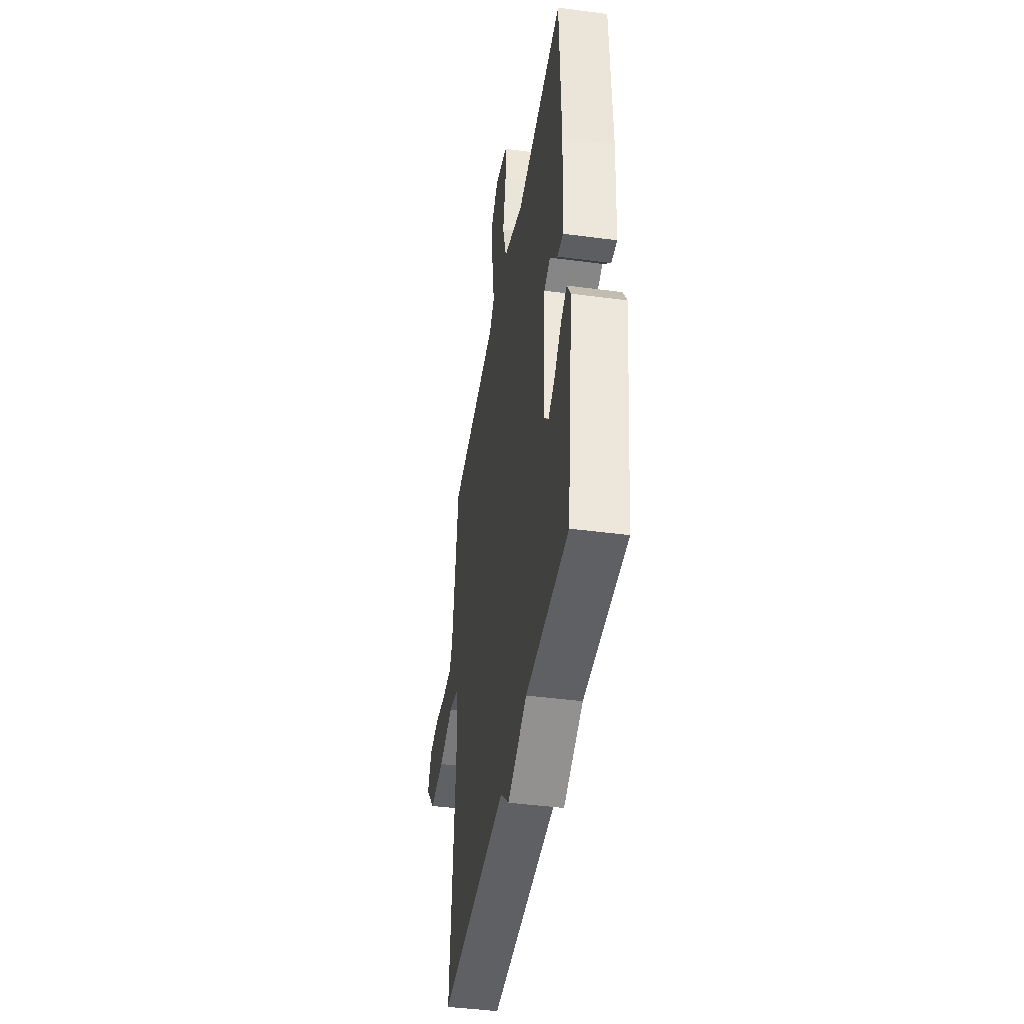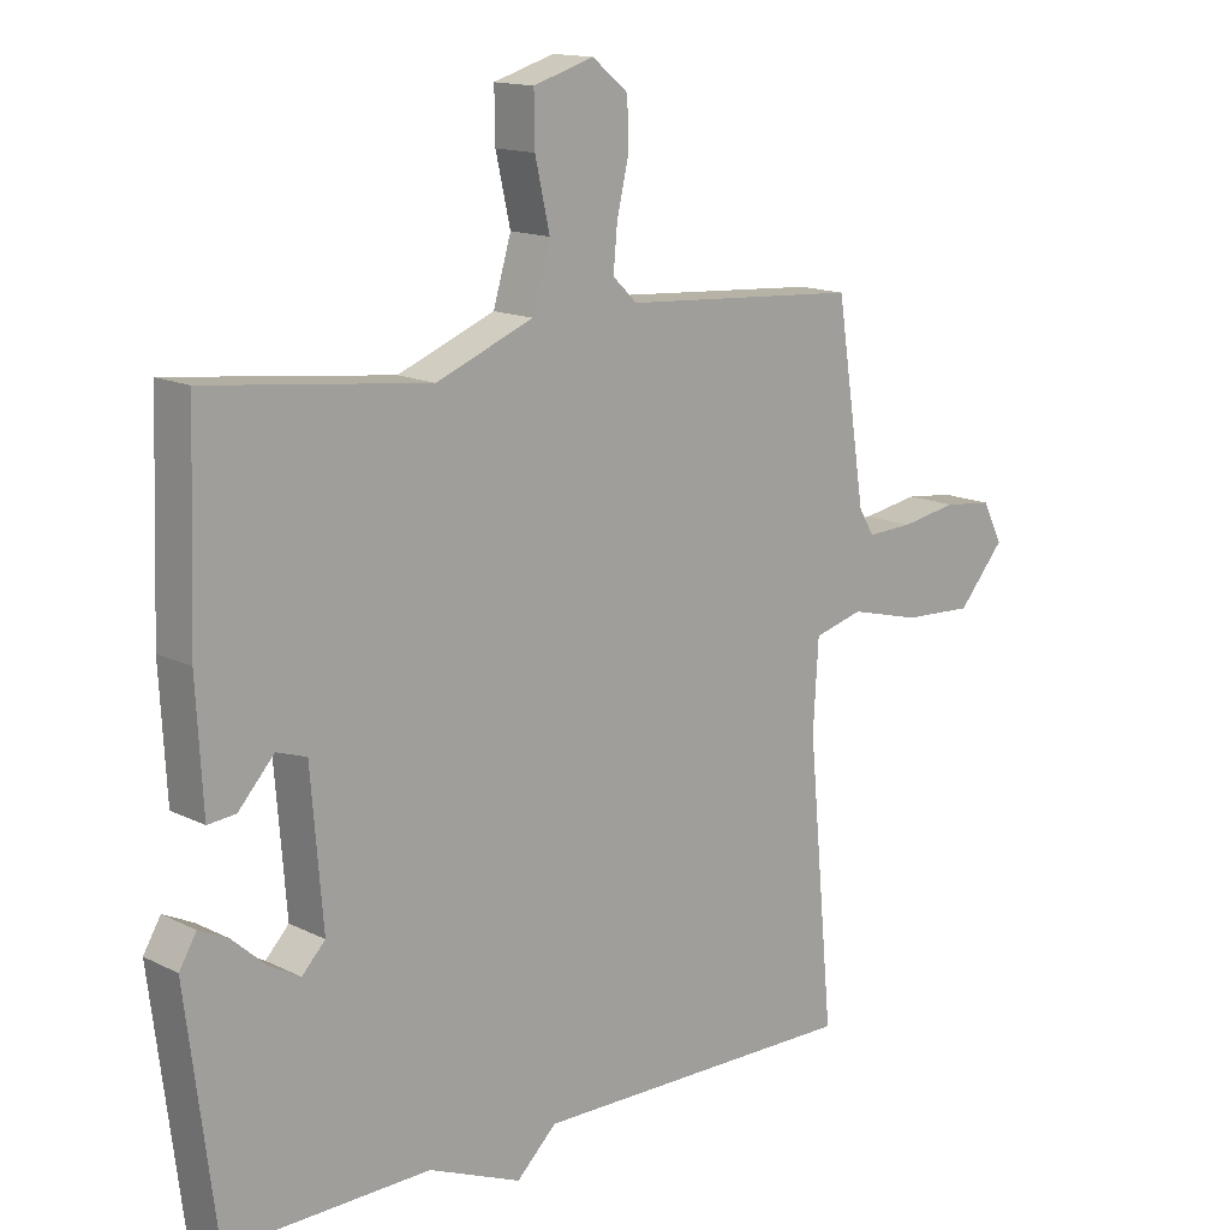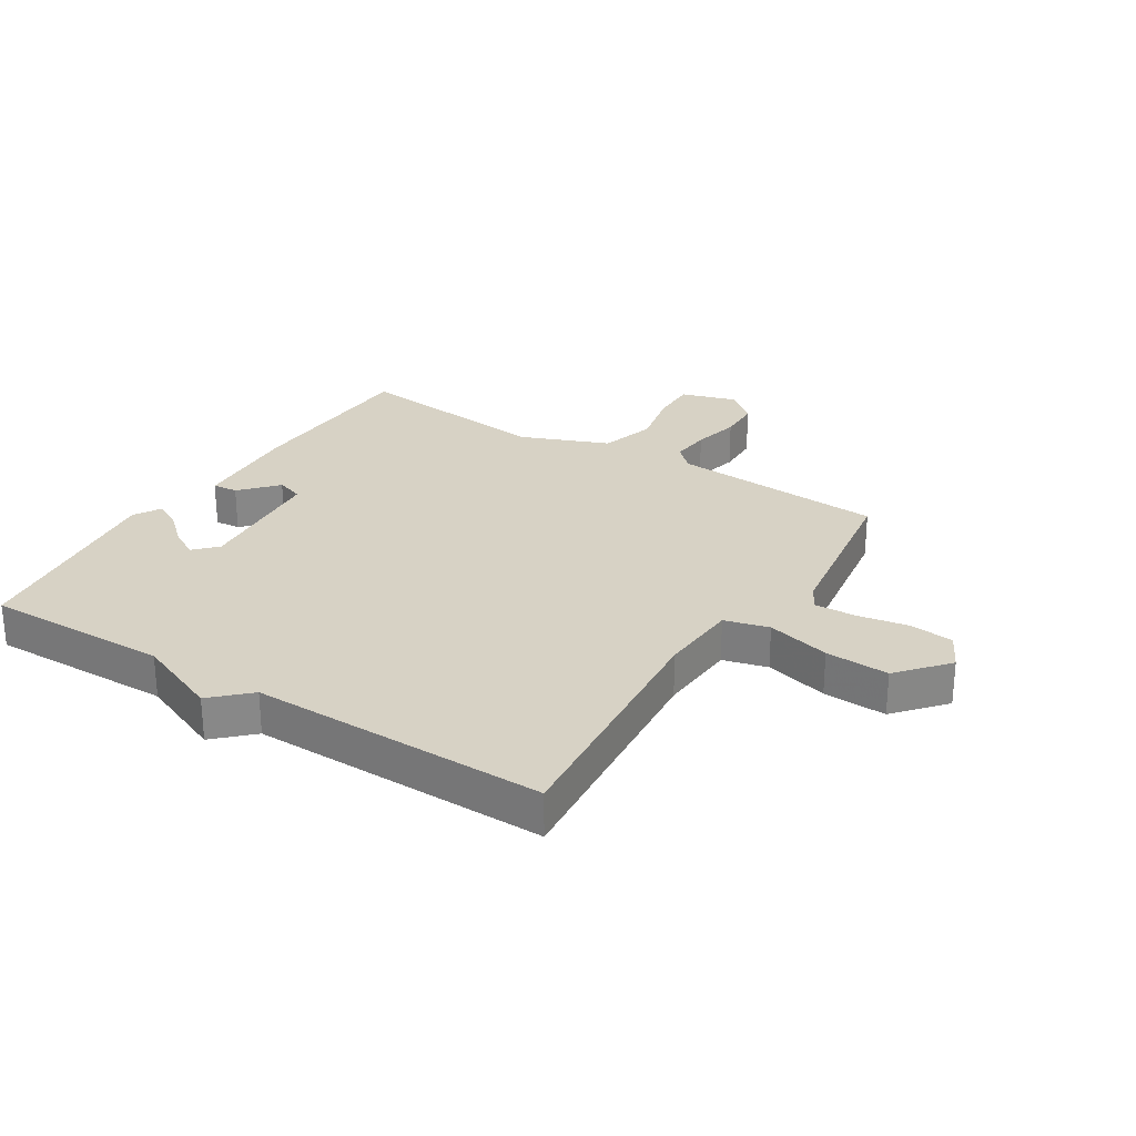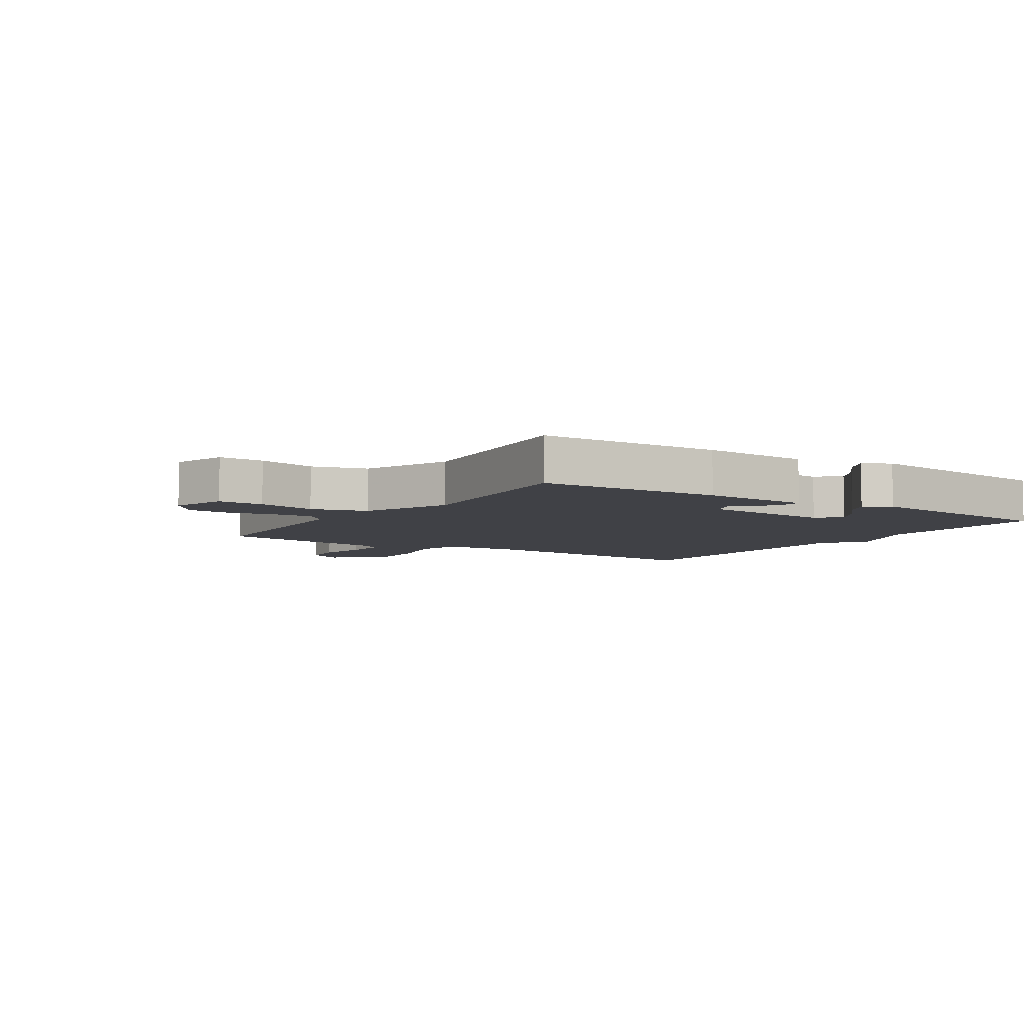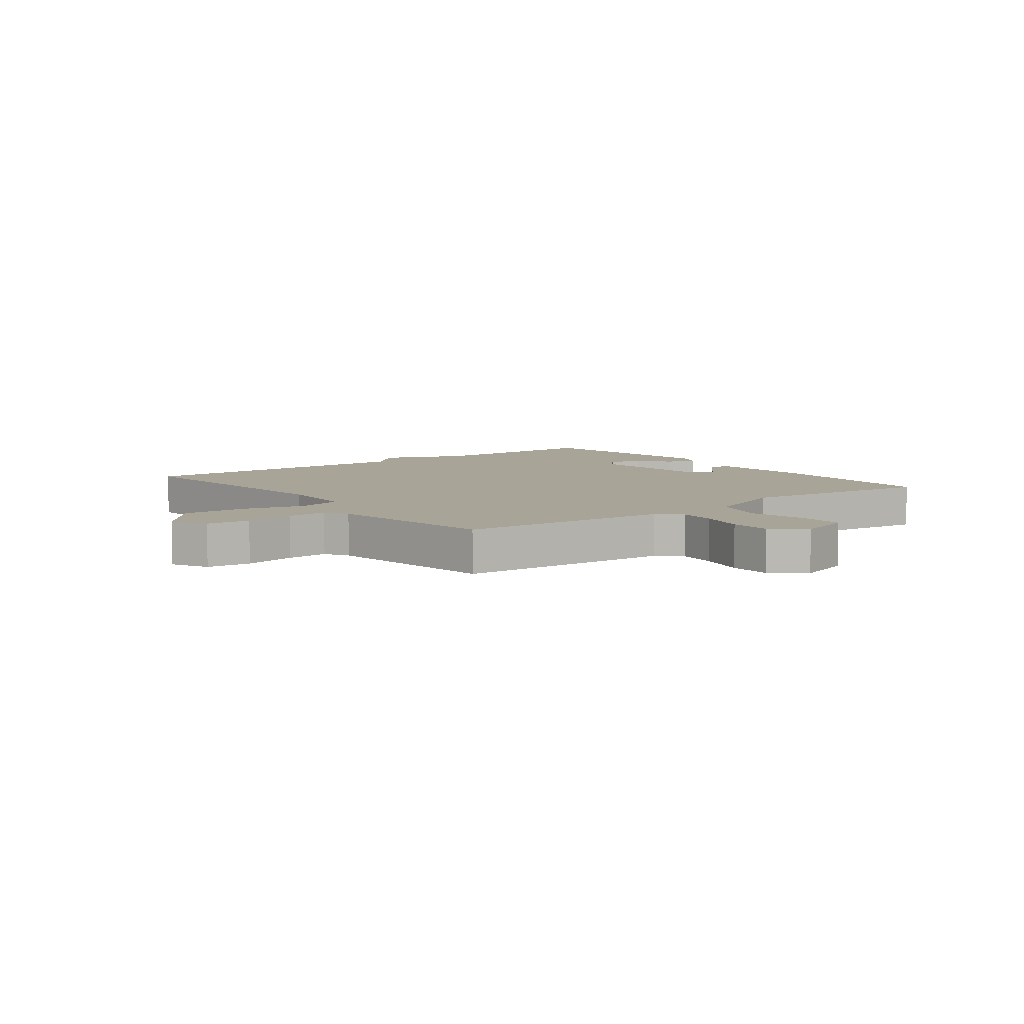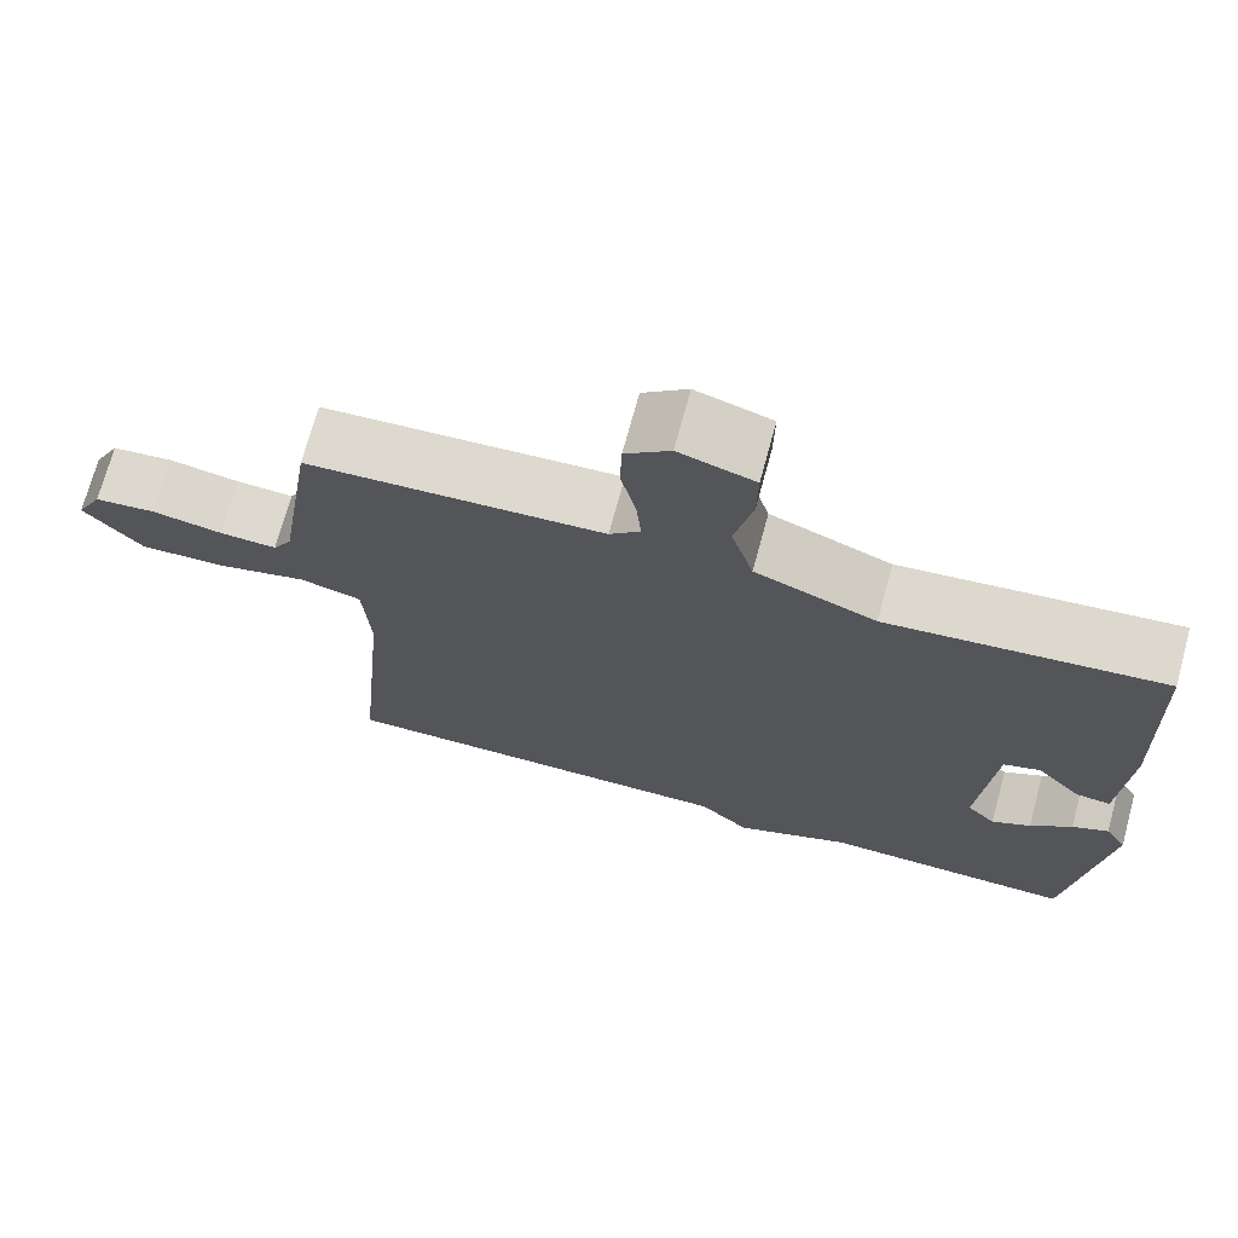
<metadata>
{"format":"obj","ext":"obj","renderer":"f3d","projection":"perspective","resolution":1024,"background":"white","views":[{"elev":-43.5,"azim":81.1,"up":"+Z"},{"elev":14.4,"azim":137.5,"up":"+Z"},{"elev":27.4,"azim":-147.8,"up":"+Y"},{"elev":-6.0,"azim":56.5,"up":"+Y"},{"elev":7.0,"azim":-37.4,"up":"+Y"},{"elev":71.4,"azim":15.2,"up":"+Z"}]}
</metadata>
<code>
v -0.5 0.07 -0.5
v -0.461 0.07 -0.079
v -0.469 0.07 0.053
v -0.543 0.07 0.073
v -0.649 0.07 0.046
v -0.755 0.07 0.041
v -0.825 0.07 0.123
v -0.794 0.07 0.183
v -0.721 0.07 0.191
v -0.636 0.07 0.176
v -0.567 0.07 0.173
v -0.544 0.07 0.212
v -0.5 0.07 0.5
v -0.143 0.07 0.523
v -0.106 0.07 0.558
v -0.112 0.07 0.624
v -0.13 0.07 0.702
v -0.128 0.07 0.772
v -0.074 0.07 0.816
v 0.017 0.07 0.788
v 0.016 0.07 0.712
v -0.006 0.07 0.614
v 0.021 0.07 0.522
v 0.167 0.07 0.463
v 0.5 0.07 0.5
v 0.511 0.07 0.194
v 0.501 0.07 0.011
v 0.459 0.07 0.015
v 0.405 0.07 0.075
v 0.36 0.07 0.06
v 0.342 0.07 -0.162
v 0.377 0.07 -0.199
v 0.424 0.07 -0.173
v 0.474 0.07 -0.128
v 0.518 0.07 -0.107
v 0.544 0.07 -0.151
v 0.5 0.07 -0.5
v 0.194 0.07 -0.495
v 0.054 0.07 -0.553
v -0.006 0.07 -0.495
v -0.5 0 -0.5
v -0.461 0 -0.079
v -0.469 0 0.053
v -0.543 0 0.073
v -0.649 0 0.046
v -0.755 0 0.041
v -0.825 0 0.123
v -0.794 0 0.183
v -0.721 0 0.191
v -0.636 0 0.176
v -0.567 0 0.173
v -0.544 0 0.212
v -0.5 0 0.5
v -0.143 0 0.523
v -0.106 0 0.558
v -0.112 0 0.624
v -0.13 0 0.702
v -0.128 0 0.772
v -0.074 0 0.816
v 0.017 0 0.788
v 0.016 0 0.712
v -0.006 0 0.614
v 0.021 0 0.522
v 0.167 0 0.463
v 0.5 0 0.5
v 0.511 0 0.194
v 0.501 0 0.011
v 0.459 0 0.015
v 0.405 0 0.075
v 0.36 0 0.06
v 0.342 0 -0.162
v 0.377 0 -0.199
v 0.424 0 -0.173
v 0.474 0 -0.128
v 0.518 0 -0.107
v 0.544 0 -0.151
v 0.5 0 -0.5
v 0.194 0 -0.495
v 0.054 0 -0.553
v -0.006 0 -0.495
f 38 39 40
f 36 37 38
f 35 36 38
f 34 35 38
f 33 34 38
f 32 33 38 40
f 40 1 2
f 32 40 2
f 31 32 2
f 27 28 29
f 26 27 29
f 25 26 29
f 24 25 29
f 23 24 29 30
f 20 21 22
f 19 20 22
f 18 19 22
f 17 18 22
f 16 17 22
f 15 16 22 23
f 31 2 3
f 30 31 3
f 23 30 3
f 15 23 3
f 14 15 3
f 8 9 10
f 7 8 10
f 6 7 10
f 5 6 10
f 4 5 10
f 4 10 11
f 14 3 4
f 13 14 4
f 12 13 4
f 4 11 12
f 80 79 78
f 78 77 76
f 78 76 75
f 78 75 74
f 78 74 73
f 80 78 73 72
f 42 41 80
f 42 80 72
f 42 72 71
f 69 68 67
f 69 67 66
f 69 66 65
f 69 65 64
f 70 69 64 63
f 62 61 60
f 62 60 59
f 62 59 58
f 62 58 57
f 62 57 56
f 63 62 56 55
f 43 42 71
f 43 71 70
f 43 70 63
f 43 63 55
f 43 55 54
f 50 49 48
f 50 48 47
f 50 47 46
f 50 46 45
f 50 45 44
f 51 50 44
f 44 43 54
f 44 54 53
f 44 53 52
f 52 51 44
f 1 41 42 2
f 2 42 43 3
f 3 43 44 4
f 4 44 45 5
f 5 45 46 6
f 6 46 47 7
f 7 47 48 8
f 8 48 49 9
f 9 49 50 10
f 10 50 51 11
f 11 51 52 12
f 12 52 53 13
f 13 53 54 14
f 14 54 55 15
f 15 55 56 16
f 16 56 57 17
f 17 57 58 18
f 18 58 59 19
f 19 59 60 20
f 20 60 61 21
f 21 61 62 22
f 22 62 63 23
f 23 63 64 24
f 24 64 65 25
f 25 65 66 26
f 26 66 67 27
f 27 67 68 28
f 28 68 69 29
f 29 69 70 30
f 30 70 71 31
f 31 71 72 32
f 32 72 73 33
f 33 73 74 34
f 34 74 75 35
f 35 75 76 36
f 36 76 77 37
f 37 77 78 38
f 38 78 79 39
f 39 79 80 40
f 40 80 41 1

</code>
